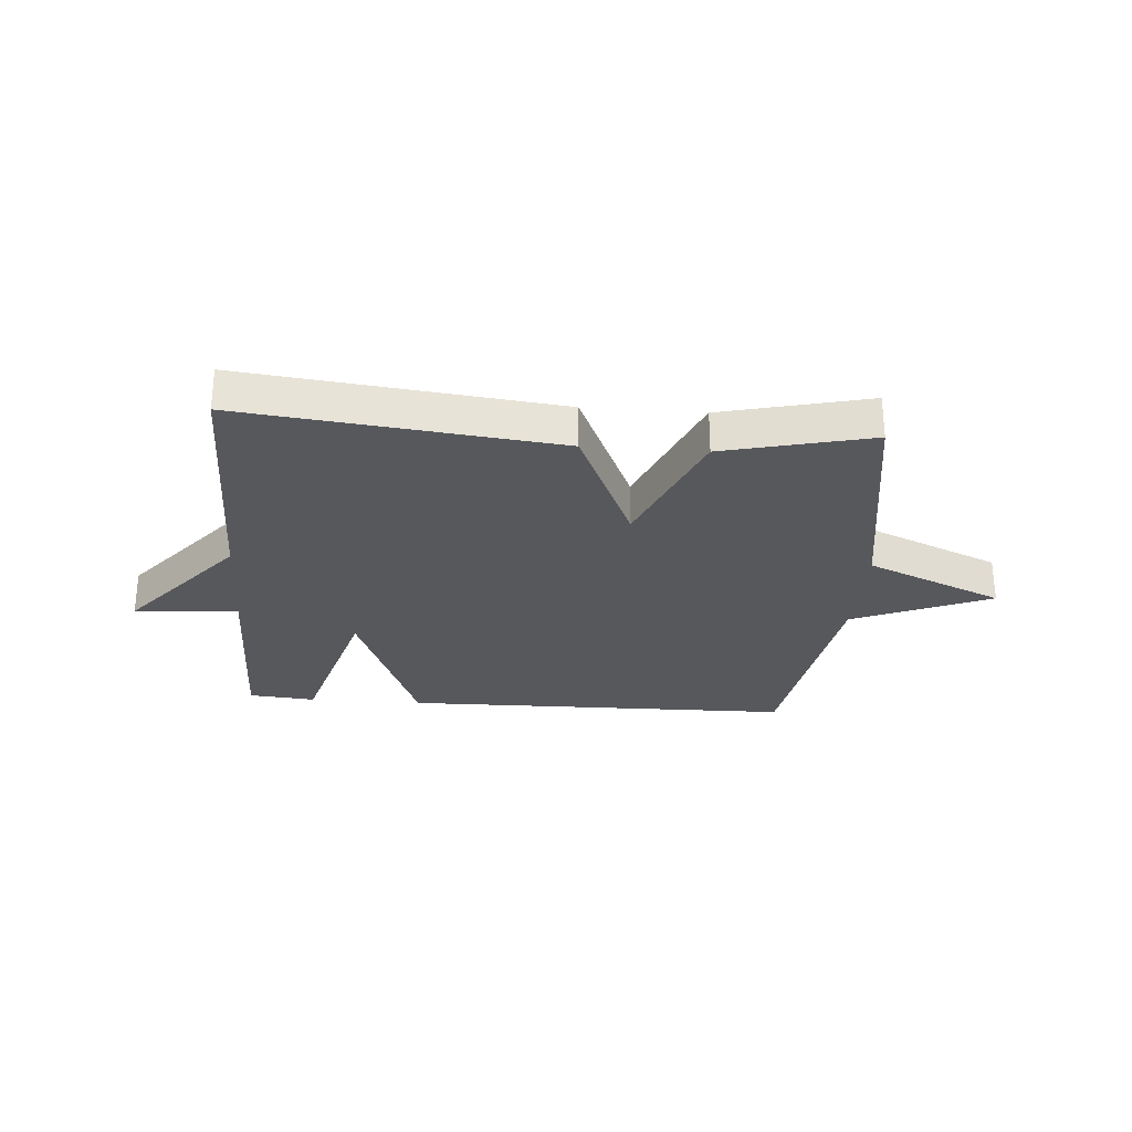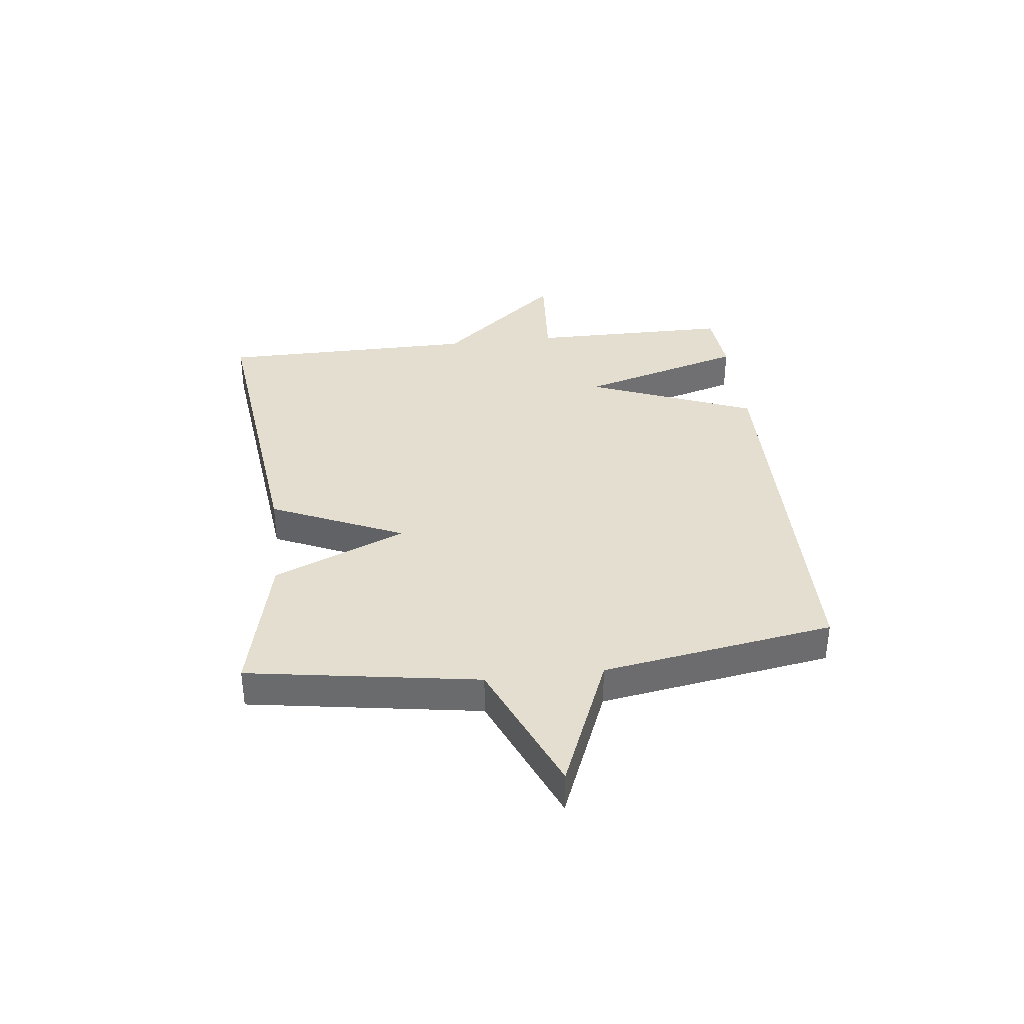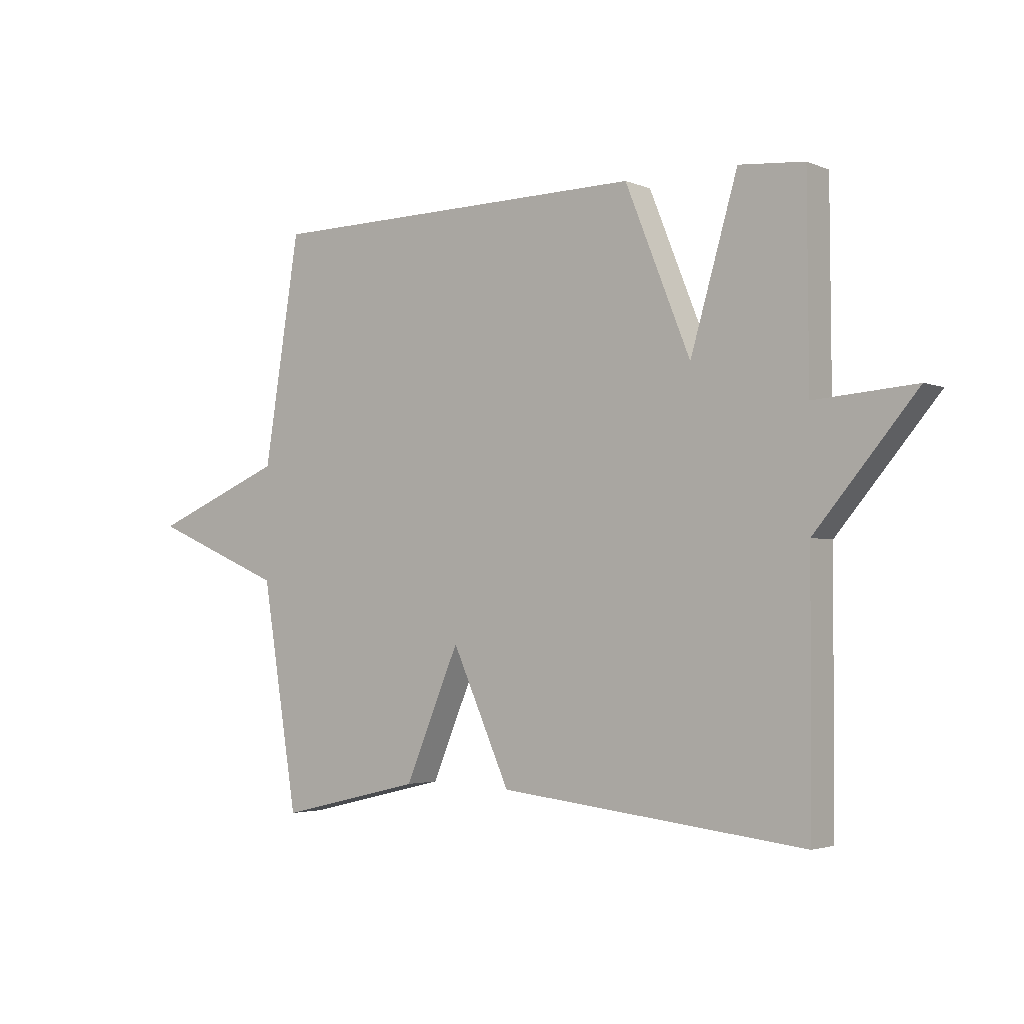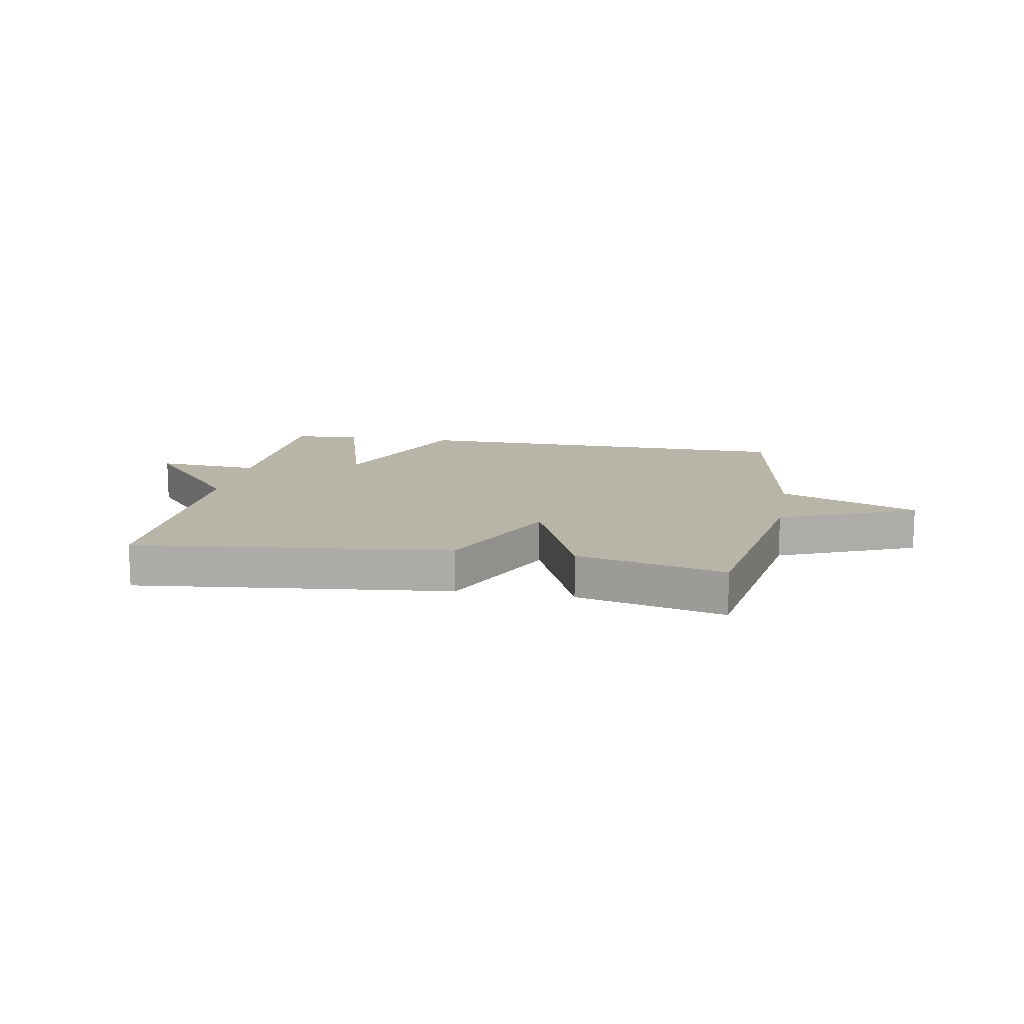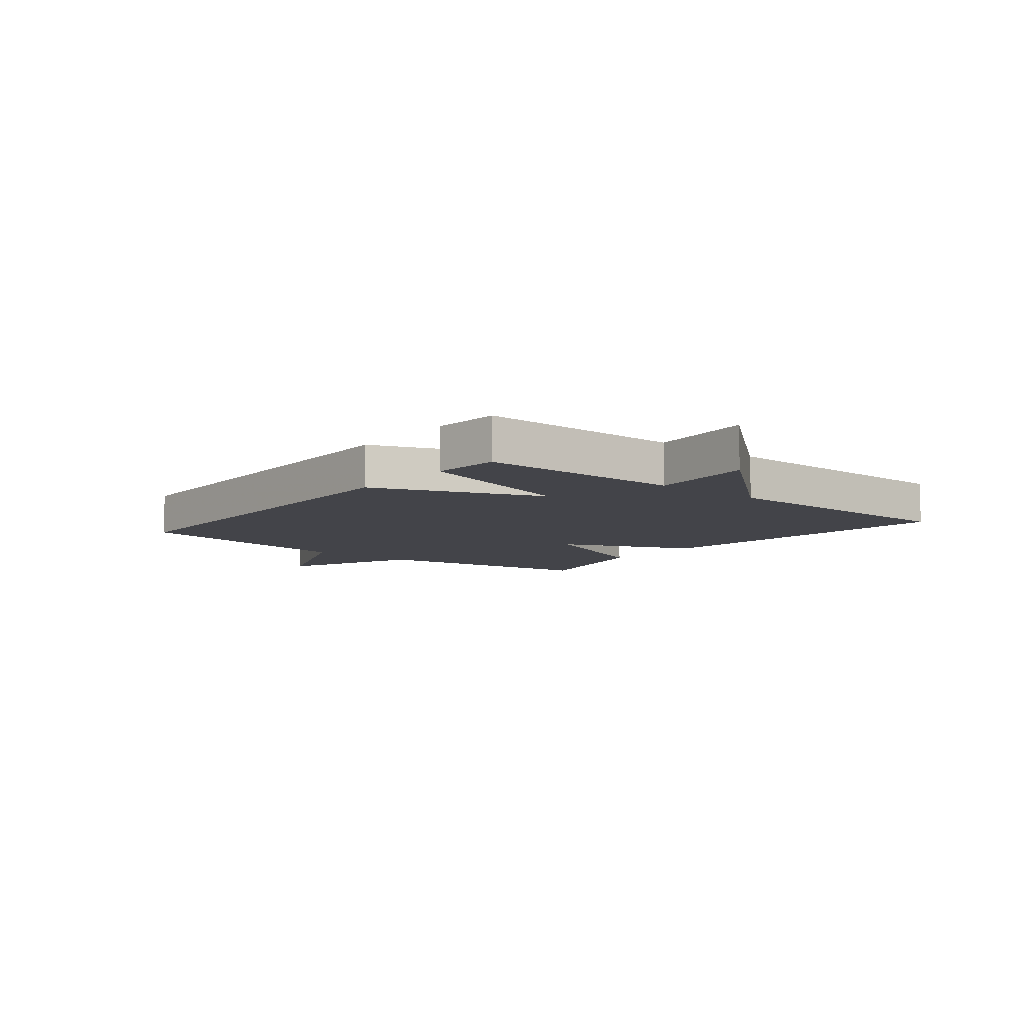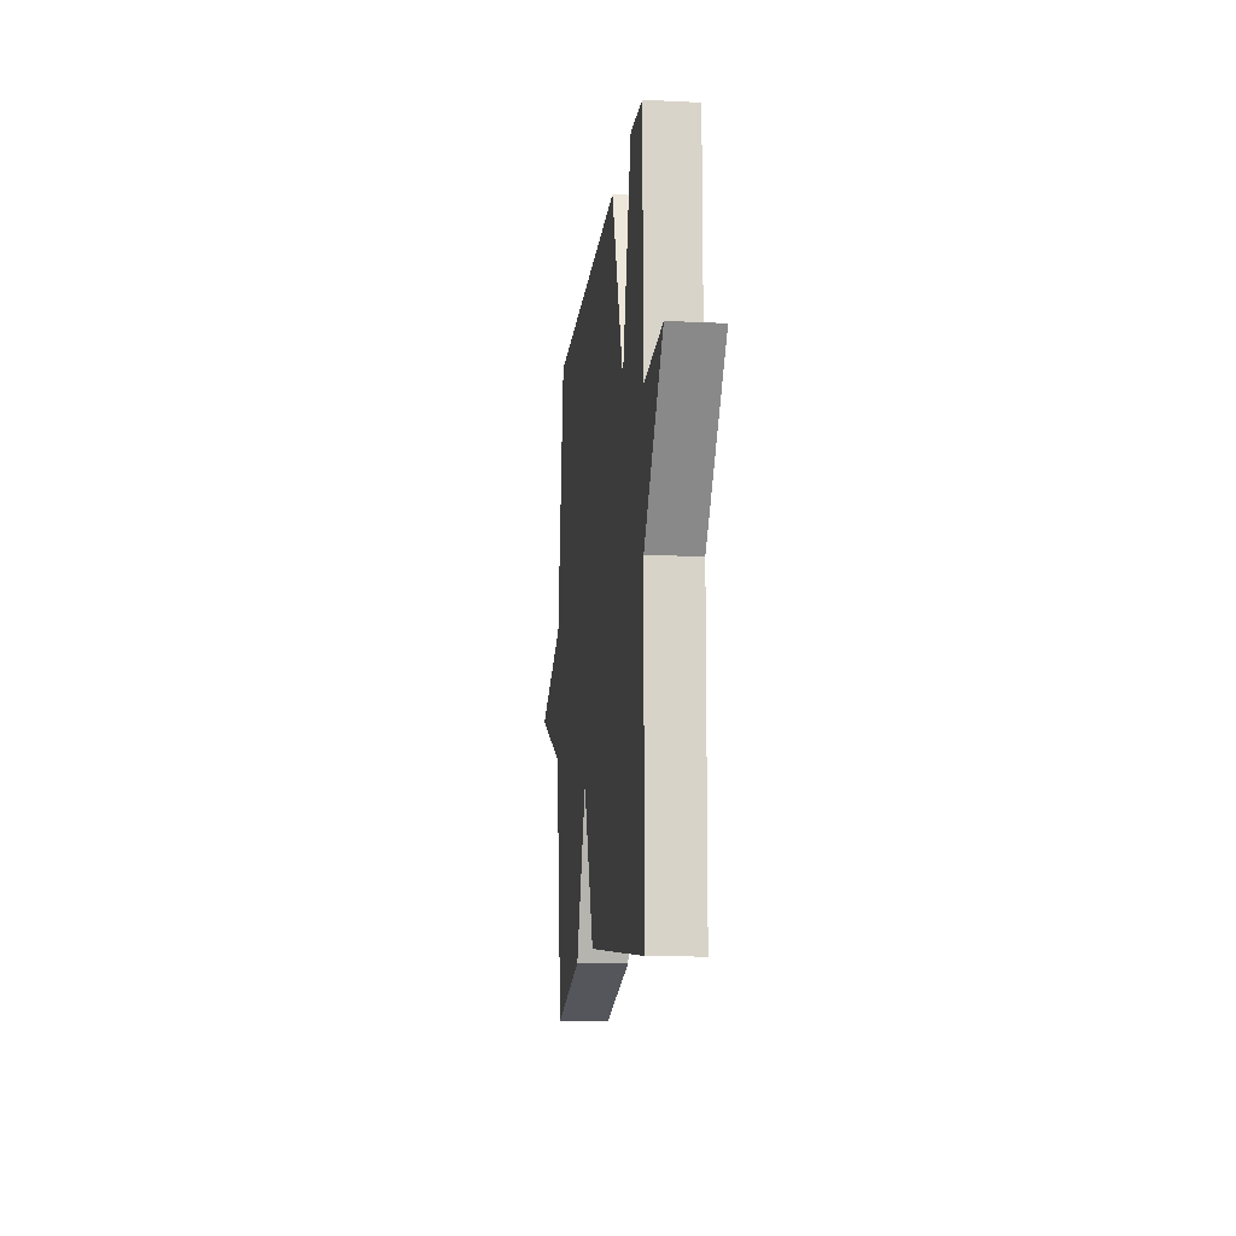
<metadata>
{"format":"obj","ext":"obj","renderer":"f3d","projection":"perspective","resolution":1024,"background":"white","views":[{"elev":-28.4,"azim":175.6,"up":"+Y"},{"elev":36.5,"azim":-96.8,"up":"+Y"},{"elev":-2.9,"azim":36.3,"up":"+Z"},{"elev":13.0,"azim":-169.7,"up":"+Y"},{"elev":-8.4,"azim":50.8,"up":"+Y"},{"elev":-12.9,"azim":83.5,"up":"+Z"}]}
</metadata>
<code>
v -0.5 0.07 0.5
v 0.184 0.07 0.51
v 0.3 0.07 0.221
v 0.384 0.07 0.51
v 0.5 0.07 0.5
v 0.502 0.07 0.149
v 0.682 0.07 0.163
v 0.502 0.07 -0.051
v 0.5 0.07 -0.5
v -0.045 0.07 -0.439
v -0.148 0.07 -0.209
v -0.245 0.07 -0.439
v -0.5 0.07 -0.5
v -0.564 0.07 -0.101
v -0.802 0.07 0
v -0.564 0.07 0.099
v -0.5 0 0.5
v 0.184 0 0.51
v 0.3 0 0.221
v 0.384 0 0.51
v 0.5 0 0.5
v 0.502 0 0.149
v 0.682 0 0.163
v 0.502 0 -0.051
v 0.5 0 -0.5
v -0.045 0 -0.439
v -0.148 0 -0.209
v -0.245 0 -0.439
v -0.5 0 -0.5
v -0.564 0 -0.101
v -0.802 0 0
v -0.564 0 0.099
f 14 15 16
f 14 16 1
f 13 14 1
f 12 13 1
f 11 12 1
f 8 9 10 11
f 6 7 8 11
f 3 4 5 6
f 3 6 11 1
f 1 2 3
f 32 31 30
f 17 32 30
f 17 30 29
f 17 29 28
f 17 28 27
f 27 26 25 24
f 27 24 23 22
f 22 21 20 19
f 17 27 22 19
f 19 18 17
f 1 17 18 2
f 2 18 19 3
f 3 19 20 4
f 4 20 21 5
f 5 21 22 6
f 6 22 23 7
f 7 23 24 8
f 8 24 25 9
f 9 25 26 10
f 10 26 27 11
f 11 27 28 12
f 12 28 29 13
f 13 29 30 14
f 14 30 31 15
f 15 31 32 16
f 16 32 17 1

</code>
